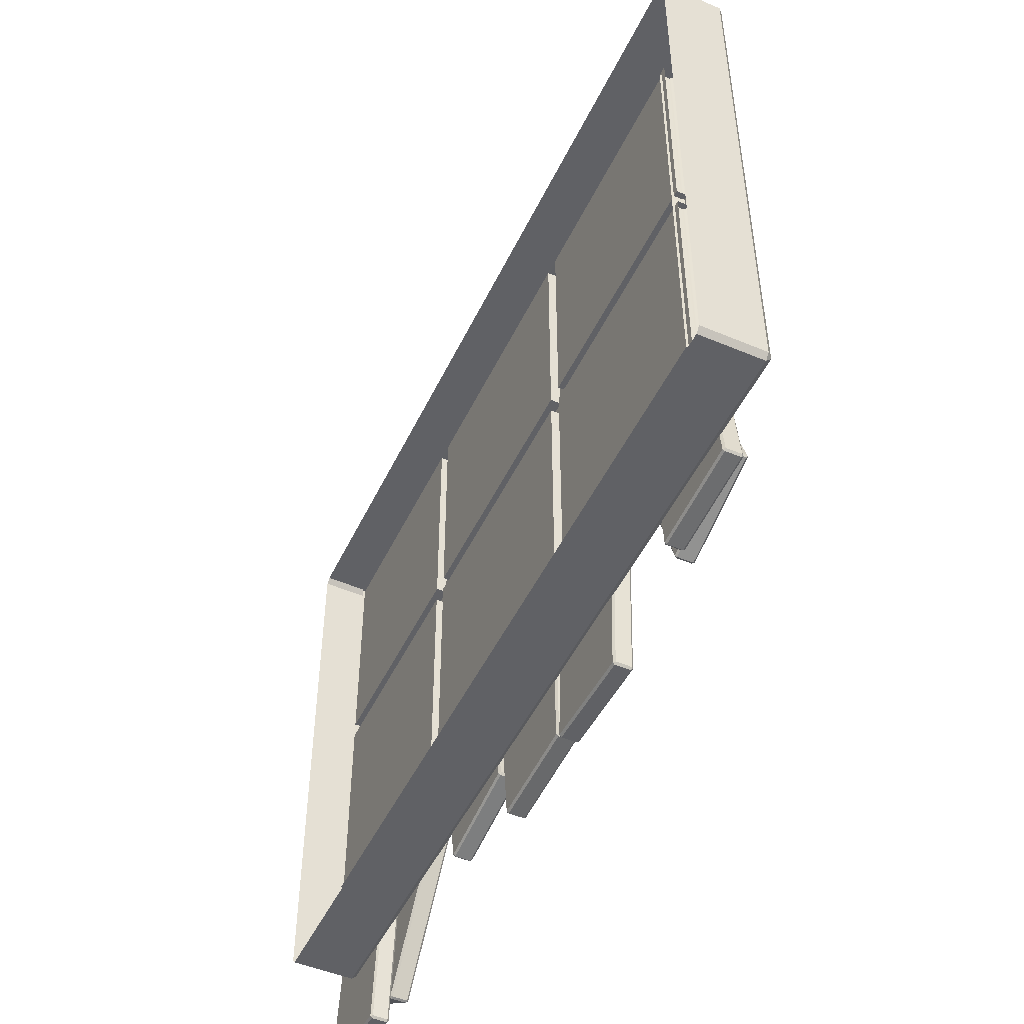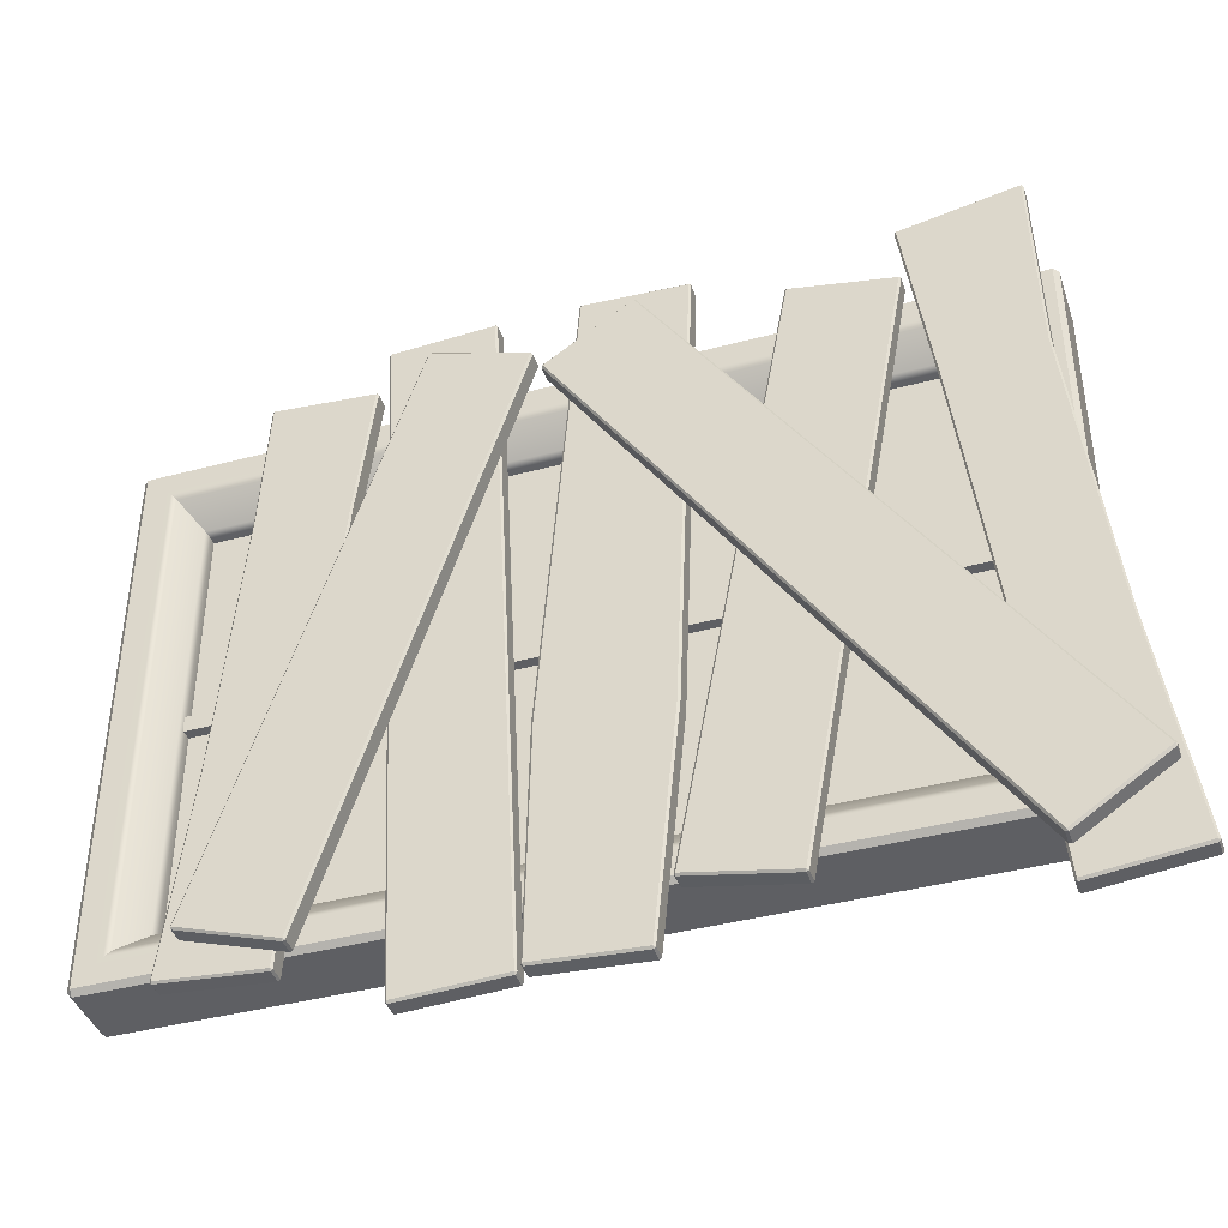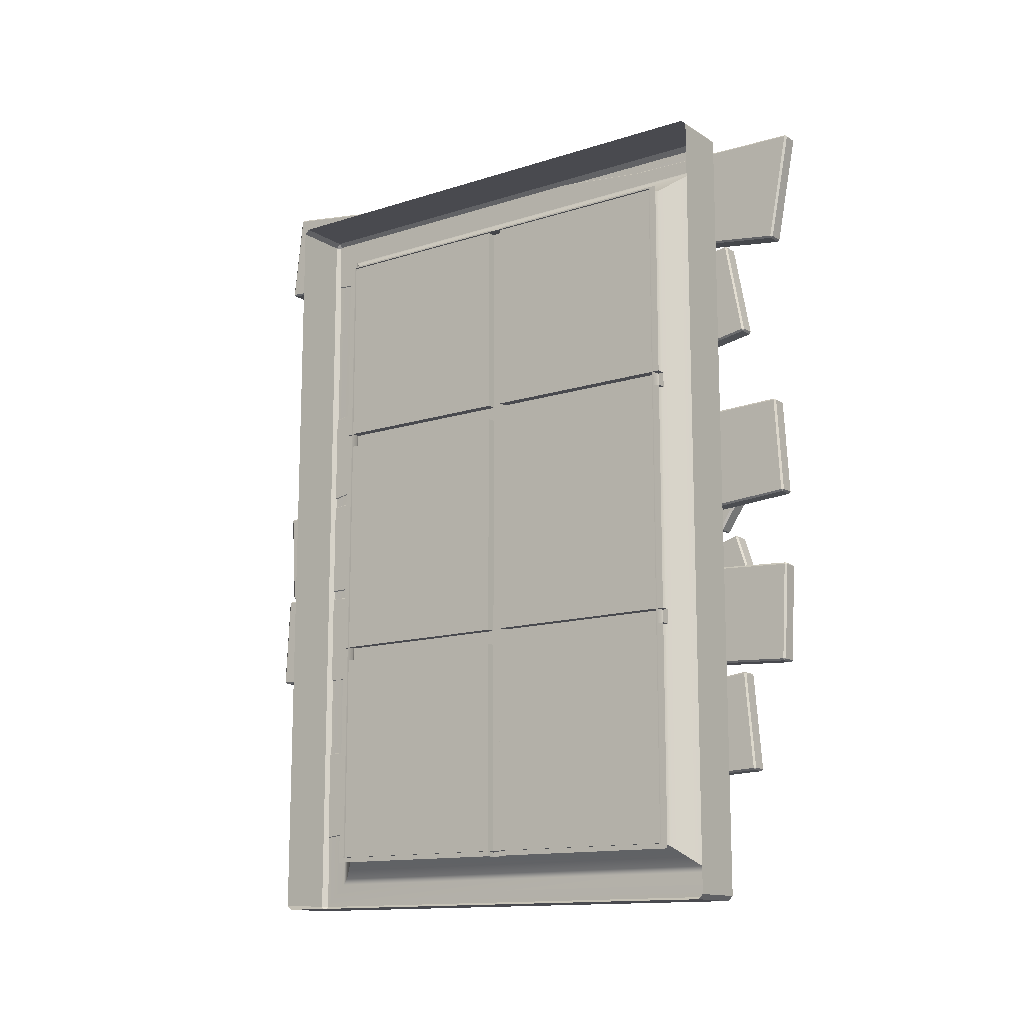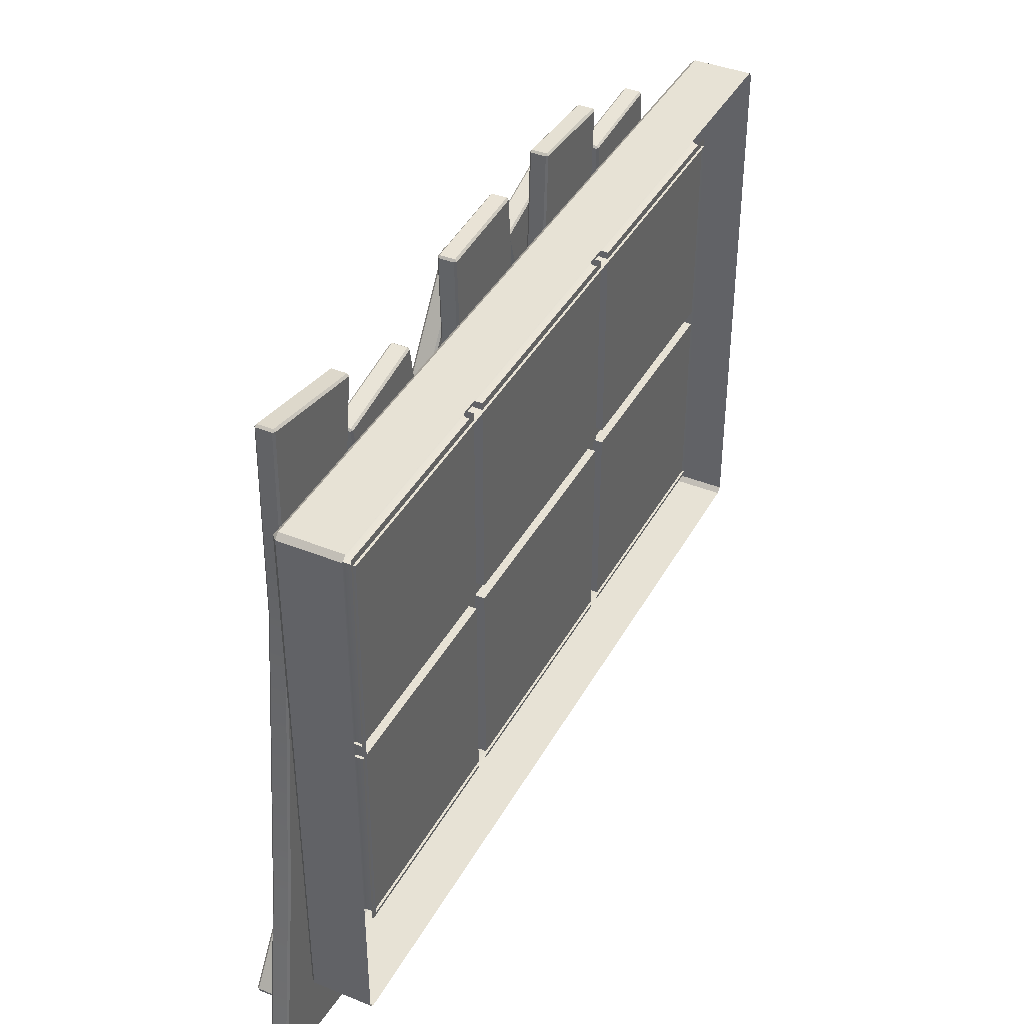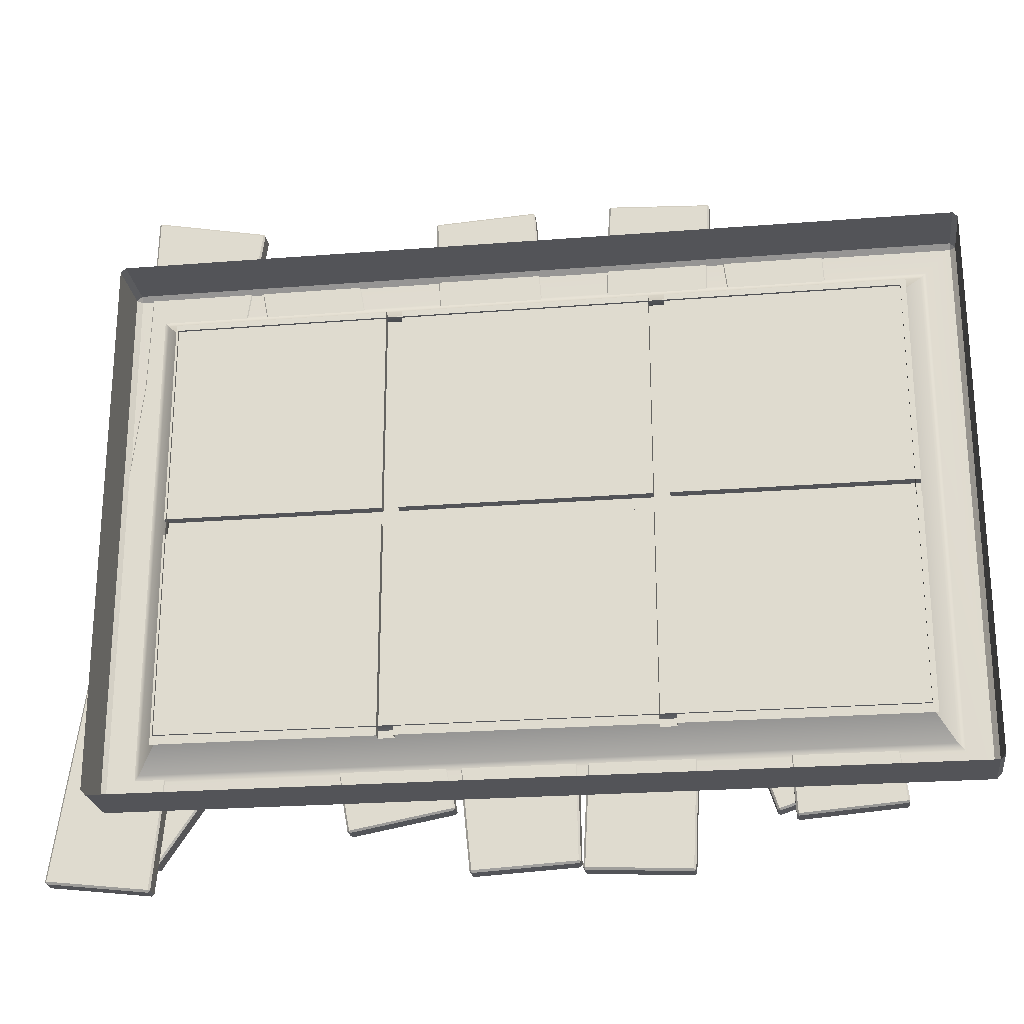
<metadata>
{"format":"obj","ext":"obj","renderer":"f3d","projection":"perspective","resolution":1024,"background":"white","views":[{"elev":-49.5,"azim":-25.0,"up":"+Z"},{"elev":-41.0,"azim":108.0,"up":"+Z"},{"elev":-13.5,"azim":-54.2,"up":"+Y"},{"elev":40.2,"azim":-153.5,"up":"+Z"},{"elev":-23.6,"azim":-82.4,"up":"+Z"}]}
</metadata>
<code>
g default
v -26.01 3.239 -3.448
v -26.02 3.242 -3.448
v -26.01 3.242 -3.451
v -26.01 3.121 -2.39
v -26.02 3.122 -2.394
v -26.01 3.119 -2.394
v -26.01 3.392 -3.434
v -26.02 3.391 -3.431
v -26.01 3.394 -3.43
v -26.01 3.293 -2.361
v -26.02 3.29 -2.361
v -26.01 3.29 -2.358
v -25.99 3.392 -3.434
v -25.99 3.394 -3.43
v -25.99 3.391 -3.431
v -25.99 3.29 -2.361
v -25.99 3.293 -2.361
v -25.99 3.29 -2.358
v -25.99 3.242 -3.451
v -25.99 3.242 -3.448
v -25.99 3.239 -3.448
v -25.99 3.119 -2.394
v -25.99 3.122 -2.394
v -25.99 3.121 -2.39
v -26.01 3.156 -2.667
v -25.99 3.156 -2.667
v -25.99 3.159 -2.667
v -25.99 3.296 -2.651
v -25.99 3.299 -2.651
v -26.01 3.299 -2.651
v -26.02 3.296 -2.651
v -26.02 3.159 -2.667
v -26.01 3.211 -3.121
v -25.99 3.211 -3.121
v -25.99 3.213 -3.121
v -25.99 3.346 -3.106
v -25.99 3.348 -3.105
v -26.01 3.348 -3.105
v -26.02 3.346 -3.106
v -26.02 3.213 -3.121
v -26.01 2.627 -3.426
v -26.02 2.63 -3.427
v -26.01 2.63 -3.43
v -26.01 2.69 -2.386
v -26.02 2.69 -2.389
v -26.01 2.687 -2.389
v -26.01 2.78 -3.438
v -26.02 2.78 -3.435
v -26.01 2.783 -3.435
v -26.01 2.843 -2.398
v -26.02 2.84 -2.398
v -26.01 2.84 -2.394
v -25.99 2.78 -3.438
v -25.99 2.783 -3.435
v -25.99 2.78 -3.435
v -25.99 2.84 -2.398
v -25.99 2.843 -2.398
v -25.99 2.84 -2.394
v -25.99 2.63 -3.43
v -25.99 2.63 -3.427
v -25.99 2.627 -3.426
v -25.99 2.687 -2.389
v -25.99 2.69 -2.389
v -25.99 2.69 -2.386
v -26.01 2.633 -3.088
v -25.99 2.633 -3.088
v -25.99 2.636 -3.089
v -25.99 2.813 -3.099
v -25.99 2.816 -3.099
v -26.01 2.816 -3.099
v -26.02 2.813 -3.099
v -26.02 2.636 -3.089
v -26.01 2.468 -3.444
v -26.02 2.471 -3.444
v -26.01 2.471 -3.447
v -26.01 2.417 -2.392
v -26.02 2.417 -2.395
v -26.01 2.414 -2.395
v -26.01 2.621 -3.439
v -26.02 2.621 -3.436
v -26.01 2.624 -3.436
v -26.01 2.57 -2.387
v -26.02 2.568 -2.388
v -26.01 2.567 -2.384
v -25.99 2.621 -3.439
v -25.99 2.624 -3.436
v -25.99 2.621 -3.436
v -25.99 2.568 -2.388
v -25.99 2.57 -2.387
v -25.99 2.567 -2.384
v -25.99 2.471 -3.447
v -25.99 2.471 -3.444
v -25.99 2.468 -3.444
v -25.99 2.414 -2.395
v -25.99 2.417 -2.395
v -25.99 2.417 -2.392
v -25.98 2.205 -3.307
v -25.99 2.208 -3.308
v -25.98 2.207 -3.311
v -25.98 2.488 -2.441
v -25.99 2.487 -2.444
v -25.98 2.484 -2.443
v -25.98 2.35 -3.357
v -25.99 2.351 -3.354
v -25.98 2.354 -3.355
v -25.98 2.632 -2.491
v -25.99 2.63 -2.49
v -25.98 2.631 -2.487
v -25.96 2.35 -3.357
v -25.96 2.354 -3.355
v -25.96 2.351 -3.354
v -25.96 2.63 -2.49
v -25.96 2.632 -2.491
v -25.96 2.631 -2.487
v -25.96 2.207 -3.311
v -25.96 2.208 -3.308
v -25.96 2.205 -3.307
v -25.96 2.484 -2.443
v -25.96 2.487 -2.444
v -25.96 2.488 -2.441
v -26.01 2.804 -3.344
v -26.02 2.807 -3.345
v -26.01 2.806 -3.348
v -26.01 2.972 -2.449
v -26.02 2.972 -2.452
v -26.01 2.969 -2.451
v -26.01 2.954 -3.375
v -26.02 2.955 -3.372
v -26.01 2.958 -3.373
v -26.01 3.122 -2.48
v -26.02 3.12 -2.479
v -26.01 3.12 -2.477
v -25.99 2.954 -3.375
v -25.99 2.958 -3.373
v -25.99 2.955 -3.372
v -25.99 3.12 -2.479
v -25.99 3.122 -2.48
v -25.99 3.12 -2.477
v -25.99 2.806 -3.348
v -25.99 2.807 -3.345
v -25.99 2.804 -3.344
v -25.99 2.969 -2.451
v -25.99 2.972 -2.452
v -25.99 2.972 -2.449
v -25.98 3.239 -3.406
v -25.99 3.241 -3.404
v -25.98 3.243 -3.407
v -25.98 2.645 -2.516
v -25.99 2.647 -2.518
v -25.98 2.645 -2.52
v -25.98 3.368 -3.323
v -25.99 3.366 -3.32
v -25.98 3.369 -3.319
v -25.98 2.775 -2.433
v -25.99 2.772 -2.434
v -25.98 2.77 -2.432
v -25.96 3.368 -3.323
v -25.96 3.369 -3.319
v -25.96 3.366 -3.32
v -25.96 2.772 -2.434
v -25.96 2.775 -2.433
v -25.96 2.77 -2.432
v -25.96 3.243 -3.407
v -25.96 3.241 -3.404
v -25.96 3.239 -3.406
v -25.96 2.645 -2.52
v -25.96 2.647 -2.518
v -25.96 2.645 -2.516
v -26.01 2.172 -3.358
v -26.02 2.175 -3.358
v -26.01 2.175 -3.361
v -26.01 2.25 -2.451
v -26.02 2.25 -2.453
v -26.01 2.247 -2.453
v -26.01 2.325 -3.374
v -26.02 2.325 -3.371
v -26.01 2.328 -3.371
v -26.01 2.403 -2.466
v -26.02 2.4 -2.466
v -26.01 2.4 -2.463
v -25.99 2.325 -3.374
v -25.99 2.328 -3.371
v -25.99 2.325 -3.371
v -25.99 2.4 -2.466
v -25.99 2.403 -2.466
v -25.99 2.4 -2.463
v -25.99 2.175 -3.361
v -25.99 2.175 -3.358
v -25.99 2.172 -3.358
v -25.99 2.247 -2.453
v -25.99 2.25 -2.453
v -25.99 2.25 -2.451
v -26.01 2.238 -2.652
v -25.99 2.238 -2.652
v -25.99 2.24 -2.652
v -25.99 2.377 -2.663
v -25.99 2.379 -2.664
v -26.01 2.379 -2.664
v -26.02 2.377 -2.663
v -26.02 2.24 -2.652
v -26.01 2.205 -3.066
v -25.99 2.205 -3.066
v -25.99 2.208 -3.066
v -25.99 2.341 -3.077
v -25.99 2.343 -3.077
v -26.01 2.343 -3.077
v -26.02 2.341 -3.077
v -26.02 2.208 -3.066
v -26.06 3.236 -2.927
v -26.06 3.236 -2.903
v -26.06 2.127 -2.927
v -26.06 2.127 -2.903
v -26.06 2.908 -2.927
v -26.06 2.908 -2.903
v -26.06 2.884 -2.927
v -26.06 2.884 -2.903
v -26.06 2.485 -2.903
v -26.06 2.485 -2.927
v -26.06 2.509 -2.903
v -26.06 2.509 -2.927
v -26.06 2.884 -3.252
v -26.06 2.908 -3.252
v -26.06 2.884 -2.578
v -26.06 2.908 -2.578
v -26.06 2.485 -3.252
v -26.06 2.509 -3.252
v -26.06 2.485 -2.578
v -26.06 2.509 -2.578
v -26.07 3.236 -2.903
v -26.07 2.908 -2.903
v -26.07 2.908 -2.578
v -26.07 2.509 -2.578
v -26.07 2.509 -2.903
v -26.07 2.884 -2.903
v -26.07 2.884 -2.578
v -26.07 2.509 -3.252
v -26.07 2.509 -2.927
v -26.07 2.884 -2.927
v -26.07 2.884 -3.252
v -26.07 3.236 -2.927
v -26.07 2.908 -2.927
v -26.07 2.908 -3.252
v -26.07 2.127 -2.927
v -26.07 2.485 -2.927
v -26.07 2.485 -3.252
v -26.07 2.127 -2.903
v -26.07 2.485 -2.903
v -26.07 2.485 -2.578
v -26.07 2.127 -3.252
v -26.07 2.127 -2.578
v -26.07 3.236 -2.578
v -26.07 3.236 -3.252
v -26.02 2.054 -3.328
v -26.02 2.047 -3.328
v -26.02 2.054 -3.335
v -26.02 2.054 -2.493
v -26.02 2.047 -2.501
v -26.02 2.054 -2.501
v -26.02 2.093 -2.538
v -26.02 2.102 -2.548
v -26.02 2.092 -3.291
v -26.02 2.102 -3.28
v -26.02 3.311 -3.328
v -26.02 3.311 -3.335
v -26.02 3.319 -3.328
v -26.02 3.319 -2.501
v -26.02 3.311 -2.493
v -26.02 3.311 -2.501
v -26.02 3.275 -3.29
v -26.02 3.266 -3.28
v -26.02 3.275 -2.538
v -26.02 3.266 -2.548
v -26.05 2.132 -2.585
v -26.06 2.136 -2.589
v -26.05 2.132 -3.244
v -26.06 2.136 -3.239
v -26.06 3.232 -3.239
v -26.05 3.235 -3.244
v -26.05 3.235 -2.585
v -26.06 3.232 -2.589
v -26.11 2.054 -3.335
v -26.11 3.311 -3.335
v -26.11 3.319 -3.328
v -26.11 3.319 -2.501
v -26.11 3.311 -2.493
v -26.11 2.054 -2.493
v -26.11 2.047 -2.501
v -26.11 2.047 -3.328
v -26.08 2.136 -3.239
v -26.08 2.136 -2.589
v -26.08 3.232 -2.589
v -26.08 3.232 -3.239
g WindowMesh2
f 1 3 19 21
f 32 25 6 5
f 3 2 8 7
f 4 6 22 24
f 5 4 12 11
f 7 9 14 13
f 30 31 11 10
f 10 12 18 17
f 13 15 20 19
f 28 29 17 16
f 16 18 24 23
f 26 27 23 22
f 31 32 5 11
f 29 30 10 17
f 27 28 16 23
f 25 26 22 6
f 4 24 18 12
f 19 3 7 13
f 1 2 3
f 4 5 6
f 7 8 9
f 10 11 12
f 13 14 15
f 16 17 18
f 19 20 21
f 22 23 24
f 33 34 26 25
f 34 35 27 26
f 35 36 28 27
f 36 37 29 28
f 37 38 30 29
f 38 39 31 30
f 39 40 32 31
f 40 33 25 32
f 21 34 33 1
f 21 20 35 34
f 15 36 35 20
f 15 14 37 36
f 9 38 37 14
f 9 8 39 38
f 2 40 39 8
f 2 1 33 40
f 41 43 59 61
f 72 65 46 45
f 43 42 48 47
f 44 46 62 64
f 45 44 52 51
f 47 49 54 53
f 70 71 51 50
f 50 52 58 57
f 53 55 60 59
f 68 69 57 56
f 56 58 64 63
f 66 67 63 62
f 71 72 45 51
f 69 70 50 57
f 67 68 56 63
f 65 66 62 46
f 44 64 58 52
f 59 43 47 53
f 41 42 43
f 44 45 46
f 47 48 49
f 50 51 52
f 53 54 55
f 56 57 58
f 59 60 61
f 62 63 64
f 61 66 65 41
f 61 60 67 66
f 55 68 67 60
f 55 54 69 68
f 49 70 69 54
f 49 48 71 70
f 42 72 71 48
f 42 41 65 72
f 73 75 91 93
f 74 73 78 77
f 75 74 80 79
f 76 78 94 96
f 77 76 84 83
f 79 81 86 85
f 81 80 83 82
f 82 84 90 89
f 85 87 92 91
f 87 86 89 88
f 88 90 96 95
f 93 92 95 94
f 74 77 83 80
f 81 82 89 86
f 87 88 95 92
f 93 94 78 73
f 76 96 90 84
f 91 75 79 85
f 73 74 75
f 76 77 78
f 79 80 81
f 82 83 84
f 85 86 87
f 88 89 90
f 91 92 93
f 94 95 96
f 97 99 115 117
f 98 97 102 101
f 99 98 104 103
f 100 102 118 120
f 101 100 108 107
f 103 105 110 109
f 105 104 107 106
f 106 108 114 113
f 109 111 116 115
f 111 110 113 112
f 112 114 120 119
f 117 116 119 118
f 98 101 107 104
f 105 106 113 110
f 111 112 119 116
f 117 118 102 97
f 100 120 114 108
f 115 99 103 109
f 97 98 99
f 100 101 102
f 103 104 105
f 106 107 108
f 109 110 111
f 112 113 114
f 115 116 117
f 118 119 120
f 121 123 139 141
f 122 121 126 125
f 123 122 128 127
f 124 126 142 144
f 125 124 132 131
f 127 129 134 133
f 129 128 131 130
f 130 132 138 137
f 133 135 140 139
f 135 134 137 136
f 136 138 144 143
f 141 140 143 142
f 122 125 131 128
f 129 130 137 134
f 135 136 143 140
f 141 142 126 121
f 124 144 138 132
f 139 123 127 133
f 121 122 123
f 124 125 126
f 127 128 129
f 130 131 132
f 133 134 135
f 136 137 138
f 139 140 141
f 142 143 144
f 145 147 163 165
f 146 145 150 149
f 147 146 152 151
f 148 150 166 168
f 149 148 156 155
f 151 153 158 157
f 153 152 155 154
f 154 156 162 161
f 157 159 164 163
f 159 158 161 160
f 160 162 168 167
f 165 164 167 166
f 146 149 155 152
f 153 154 161 158
f 159 160 167 164
f 165 166 150 145
f 148 168 162 156
f 163 147 151 157
f 145 146 147
f 148 149 150
f 151 152 153
f 154 155 156
f 157 158 159
f 160 161 162
f 163 164 165
f 166 167 168
f 169 171 187 189
f 200 193 174 173
f 171 170 176 175
f 172 174 190 192
f 173 172 180 179
f 175 177 182 181
f 198 199 179 178
f 178 180 186 185
f 181 183 188 187
f 196 197 185 184
f 184 186 192 191
f 194 195 191 190
f 199 200 173 179
f 197 198 178 185
f 195 196 184 191
f 193 194 190 174
f 172 192 186 180
f 187 171 175 181
f 169 170 171
f 172 173 174
f 175 176 177
f 178 179 180
f 181 182 183
f 184 185 186
f 187 188 189
f 190 191 192
f 201 202 194 193
f 202 203 195 194
f 203 204 196 195
f 204 205 197 196
f 205 206 198 197
f 206 207 199 198
f 207 208 200 199
f 208 201 193 200
f 189 202 201 169
f 189 188 203 202
f 183 204 203 188
f 183 182 205 204
f 177 206 205 182
f 177 176 207 206
f 170 208 207 176
f 170 169 201 208
f 215 216 219 220
f 220 237 238 215
f 209 210 214 213
f 230 214 210 229
f 213 214 216 215
f 218 217 212 211
f 211 243 244 218
f 220 219 217 218
f 215 238 239 221
f 213 215 221 222
f 216 214 224 223
f 214 230 231 224
f 218 244 245 225
f 237 220 226 236
f 220 218 225 226
f 217 219 228 227
f 219 233 232 228
f 234 233 219 216
f 235 234 216 223
f 213 241 240 209
f 242 241 213 222
f 246 212 217 247
f 248 247 217 227
f 232 233 234 235
f 237 236 239 238
f 245 244 243 249
f 247 248 250 246
f 231 230 229 251
f 241 242 252 240
f 288 281 255 254
f 253 255 264 263
f 254 253 258 257
f 286 287 257 256
f 256 258 268 267
f 259 260 272 271
f 260 259 261 262
f 262 261 269 270
f 282 283 265 264
f 263 265 266 268
f 284 285 267 266
f 270 269 271 272
f 273 274 280 279
f 274 273 275 276
f 276 275 278 277
f 277 278 279 280
f 287 288 254 257
f 261 253 263 269
f 264 255 281 282
f 285 286 256 267
f 268 258 259 271
f 265 283 284 266
f 269 263 268 271
f 253 261 259 258
f 262 275 273 260
f 278 275 262 270
f 279 278 270 272
f 260 273 279 272
f 276 289 290 274
f 292 289 276 277
f 291 292 277 280
f 280 274 290 291
f 253 254 255
f 256 257 258
f 263 264 265
f 266 267 268

</code>
